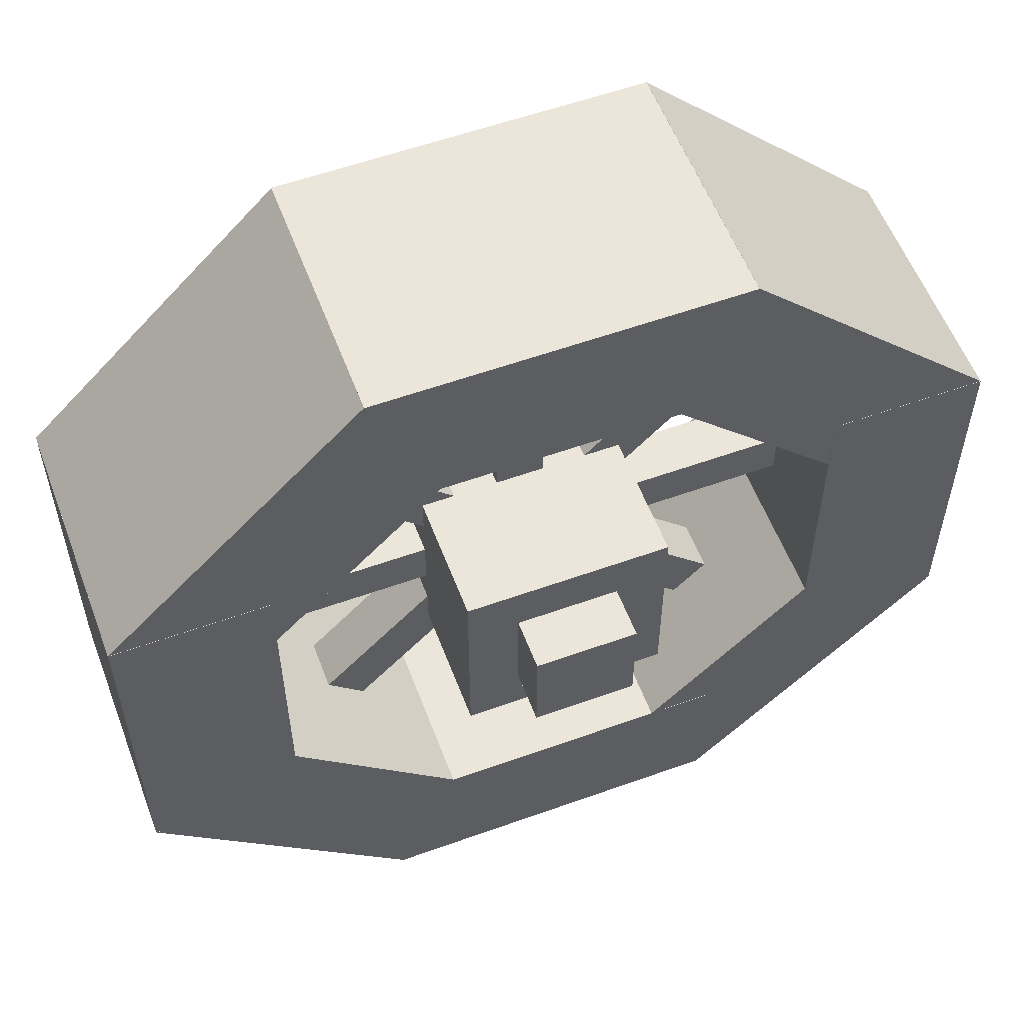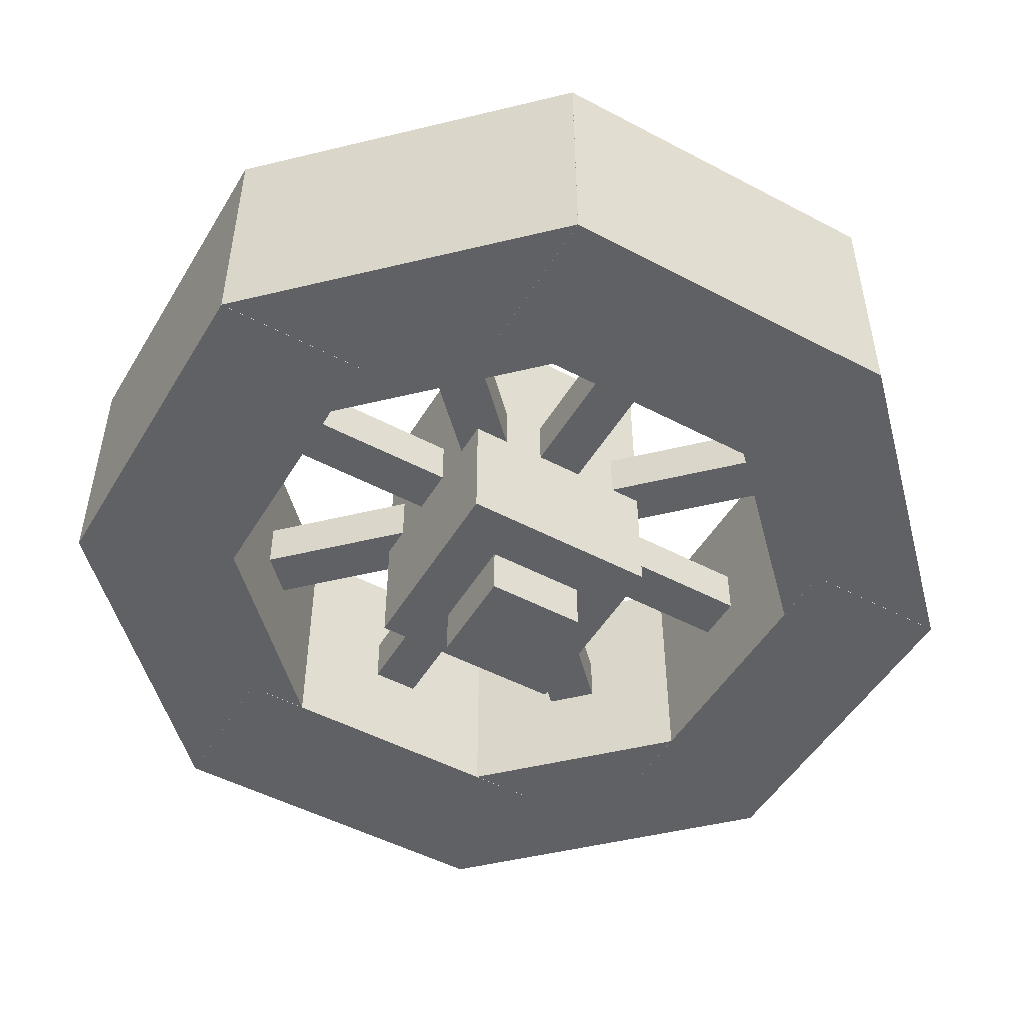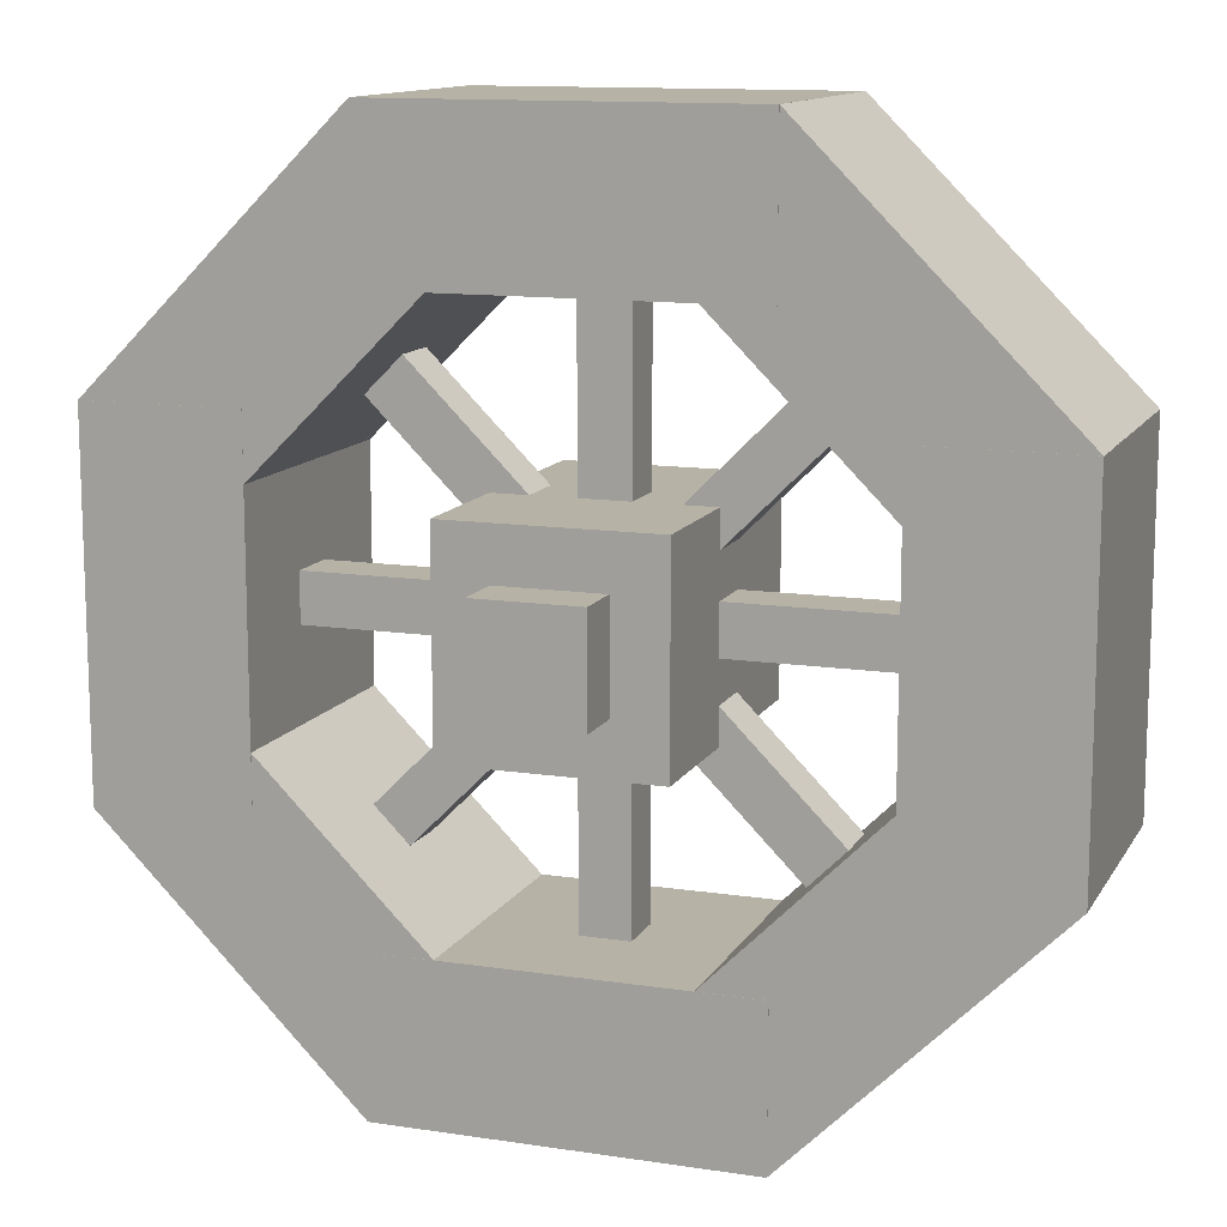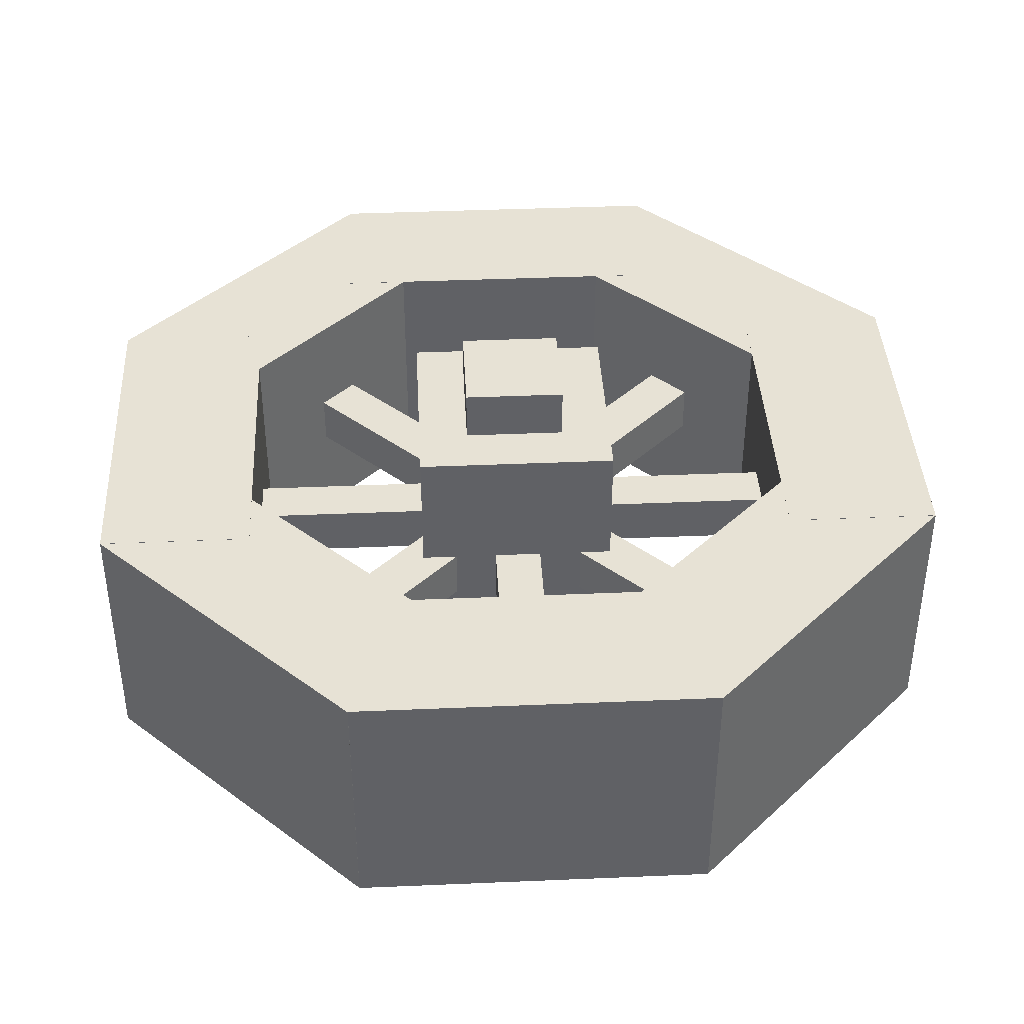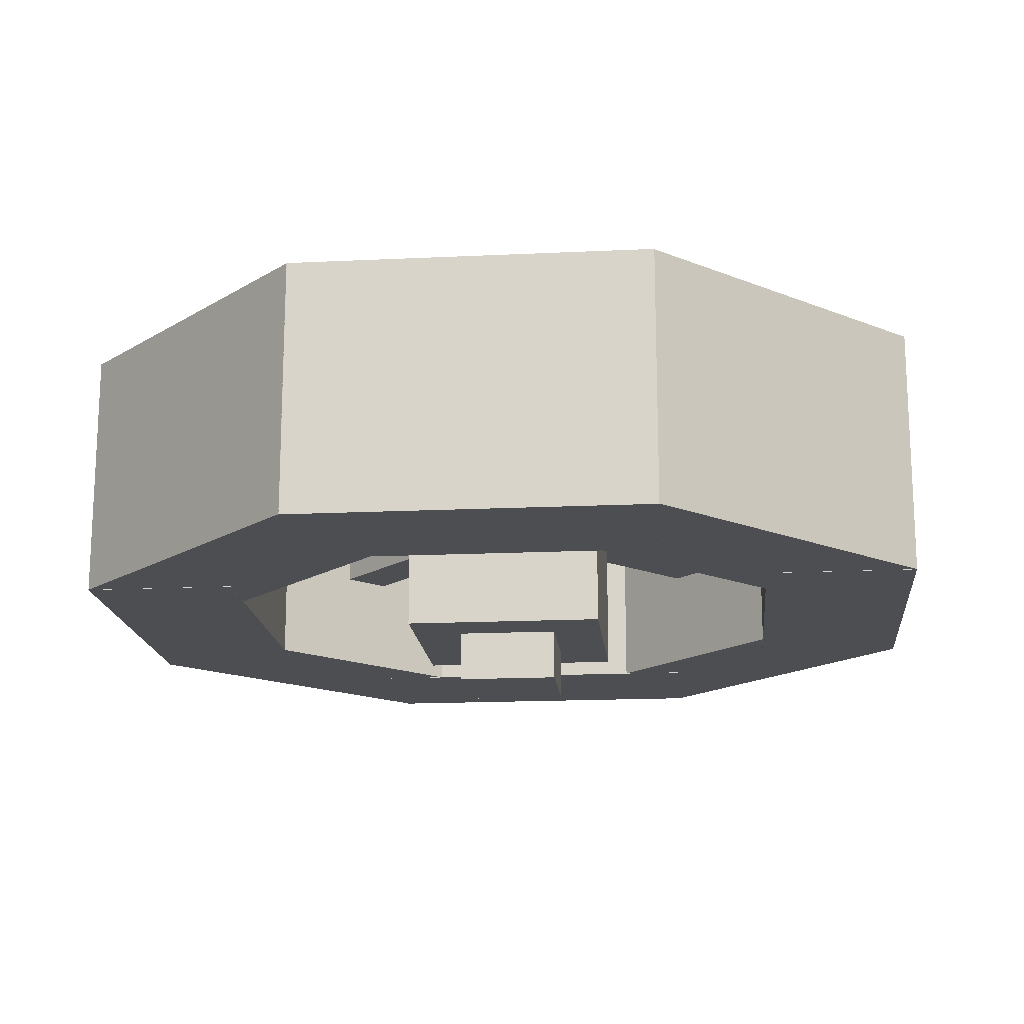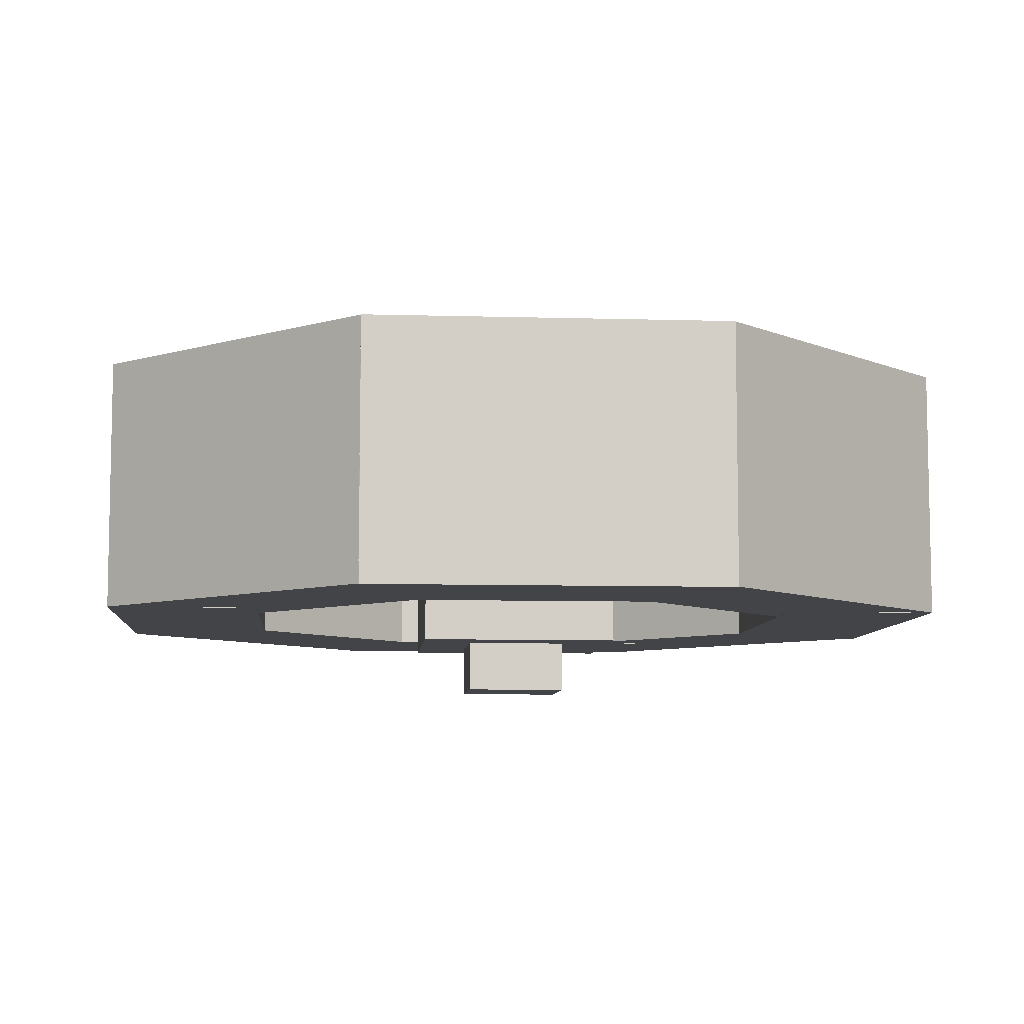
<metadata>
{"format":"obj","ext":"obj","renderer":"f3d","projection":"perspective","resolution":1024,"background":"white","views":[{"elev":56.7,"azim":159.4,"up":"+Z"},{"elev":-50.1,"azim":-30.1,"up":"+Y"},{"elev":12.4,"azim":19.6,"up":"+Z"},{"elev":40.3,"azim":-3.0,"up":"+Y"},{"elev":-16.8,"azim":95.5,"up":"+Y"},{"elev":-7.7,"azim":85.3,"up":"+Y"}]}
</metadata>
<code>
o 1
v 0.328 0.8119 1.298
v 0.328 0.1881 1.298
v 0.06288 0.8119 1.563
v 0.06288 0.1881 1.563
v -0.2973 0.1881 0.6723
v -0.2973 0.8119 0.6723
v -0.5625 0.1881 0.9375
v -0.5625 0.8119 0.9375
f 4 7 5 2
f 3 4 2 1
f 8 3 1 6
f 7 8 6 5
f 6 1 2 5
f 7 4 3 8
o 2
v -0.5625 0.8125 0.9375
v -0.5625 0.1875 0.9375
v -0.5625 0.8125 0.0625
v -0.5625 0.1875 0.0625
v -0.1875 0.1875 0.9375
v -0.1875 0.8125 0.9375
v -0.1875 0.1875 0.0625
v -0.1875 0.8125 0.0625
f 12 15 13 10
f 11 12 10 9
f 16 11 9 14
f 15 16 14 13
f 14 9 10 13
f 15 12 11 16
o 3
v -0.2977 0.8119 0.328
v -0.2977 0.1881 0.328
v -0.5628 0.8119 0.06288
v -0.5628 0.1881 0.06288
v 0.3277 0.1881 -0.2973
v 0.3277 0.8119 -0.2973
v 0.06252 0.1881 -0.5625
v 0.06252 0.8119 -0.5625
f 20 23 21 18
f 19 20 18 17
f 24 19 17 22
f 23 24 22 21
f 22 17 18 21
f 23 20 19 24
o 4
v 0.0625 0.8125 -0.5625
v 0.0625 0.1875 -0.5625
v 0.9375 0.8125 -0.5625
v 0.9375 0.1875 -0.5625
v 0.0625 0.1875 -0.1875
v 0.0625 0.8125 -0.1875
v 0.9375 0.1875 -0.1875
v 0.9375 0.8125 -0.1875
f 28 31 29 26
f 27 28 26 25
f 32 27 25 30
f 31 32 30 29
f 30 25 26 29
f 31 28 27 32
o 5
v 0.672 0.8119 -0.2977
v 0.672 0.1881 -0.2977
v 0.9371 0.8119 -0.5628
v 0.9371 0.1881 -0.5628
v 1.297 0.1881 0.3277
v 1.297 0.8119 0.3277
v 1.562 0.1881 0.06252
v 1.562 0.8119 0.06252
f 36 39 37 34
f 35 36 34 33
f 40 35 33 38
f 39 40 38 37
f 38 33 34 37
f 39 36 35 40
o 6
v 1.562 0.8125 0.0625
v 1.562 0.1875 0.0625
v 1.562 0.8125 0.9375
v 1.562 0.1875 0.9375
v 1.188 0.1875 0.0625
v 1.188 0.8125 0.0625
v 1.188 0.1875 0.9375
v 1.188 0.8125 0.9375
f 44 47 45 42
f 43 44 42 41
f 48 43 41 46
f 47 48 46 45
f 46 41 42 45
f 47 44 43 48
o 7
v 1.298 0.8119 0.672
v 1.298 0.1881 0.672
v 1.563 0.8119 0.9371
v 1.563 0.1881 0.9371
v 0.6723 0.1881 1.297
v 0.6723 0.8119 1.297
v 0.9375 0.1881 1.562
v 0.9375 0.8119 1.562
f 52 55 53 50
f 51 52 50 49
f 56 51 49 54
f 55 56 54 53
f 54 49 50 53
f 55 52 51 56
o 8
v 0.9375 0.8125 1.562
v 0.9375 0.1875 1.562
v 0.0625 0.8125 1.562
v 0.0625 0.1875 1.562
v 0.9375 0.1875 1.188
v 0.9375 0.8125 1.188
v 0.0625 0.1875 1.188
v 0.0625 0.8125 1.188
f 60 63 61 58
f 59 60 58 57
f 64 59 57 62
f 63 64 62 61
f 62 57 58 61
f 63 60 59 64
o 9
v 0.5625 0.5625 1.188
v 0.5625 0.4375 1.188
v 0.4437 0.5625 1.188
v 0.4438 0.4375 1.188
v 0.5625 0.4375 -0.1875
v 0.5625 0.5625 -0.1875
v 0.4438 0.4375 -0.1875
v 0.4437 0.5625 -0.1875
f 68 71 69 66
f 67 68 66 65
f 72 67 65 70
f 71 72 70 69
f 70 65 66 69
f 71 68 67 72
o 10
v 0.05806 0.5625 1.03
v 0.05806 0.4375 1.03
v -0.03033 0.5625 0.9419
v -0.03033 0.4375 0.9419
v 1.03 0.4375 0.05806
v 1.03 0.5625 0.05806
v 0.9419 0.4375 -0.03033
v 0.9419 0.5625 -0.03033
f 76 79 77 74
f 75 76 74 73
f 80 75 73 78
f 79 80 78 77
f 78 73 74 77
f 79 76 75 80
o 11
v 1.188 0.5625 0.4375
v 1.188 0.4375 0.4375
v 1.188 0.5625 0.5562
v 1.188 0.4375 0.5562
v -0.1875 0.4375 0.4375
v -0.1875 0.5625 0.4375
v -0.1875 0.4375 0.5562
v -0.1875 0.5625 0.5562
f 84 87 85 82
f 83 84 82 81
f 88 83 81 86
f 87 88 86 85
f 86 81 82 85
f 87 84 83 88
o 12
v 0.75 0.875 0.25
v 0.75 0.125 0.25
v 0.75 0.875 0.75
v 0.75 0.125 0.75
v 0.25 0.125 0.25
v 0.25 0.875 0.25
v 0.25 0.125 0.75
v 0.25 0.875 0.75
f 92 95 93 90
f 91 92 90 89
f 96 91 89 94
f 95 96 94 93
f 94 89 90 93
f 95 92 91 96
o shaft
v 0.625 1 0.375
v 0.625 -2.22e-16 0.375
v 0.625 1 0.625
v 0.625 2.22e-16 0.625
v 0.375 -2.22e-16 0.375
v 0.375 1 0.375
v 0.375 2.22e-16 0.625
v 0.375 1 0.625
f 100 103 101 98
f 99 100 98 97
f 104 99 97 102
f 103 104 102 101
f 102 97 98 101
f 103 100 99 104
o 13
v 1.03 0.5625 0.9419
v 1.03 0.4375 0.9419
v 0.9464 0.5625 1.026
v 0.9464 0.4375 1.026
v 0.05806 0.4375 -0.03033
v 0.05806 0.5625 -0.03033
v -0.02591 0.4375 0.05364
v -0.02591 0.5625 0.05364
f 108 111 109 106
f 107 108 106 105
f 112 107 105 110
f 111 112 110 109
f 110 105 106 109
f 111 108 107 112

</code>
